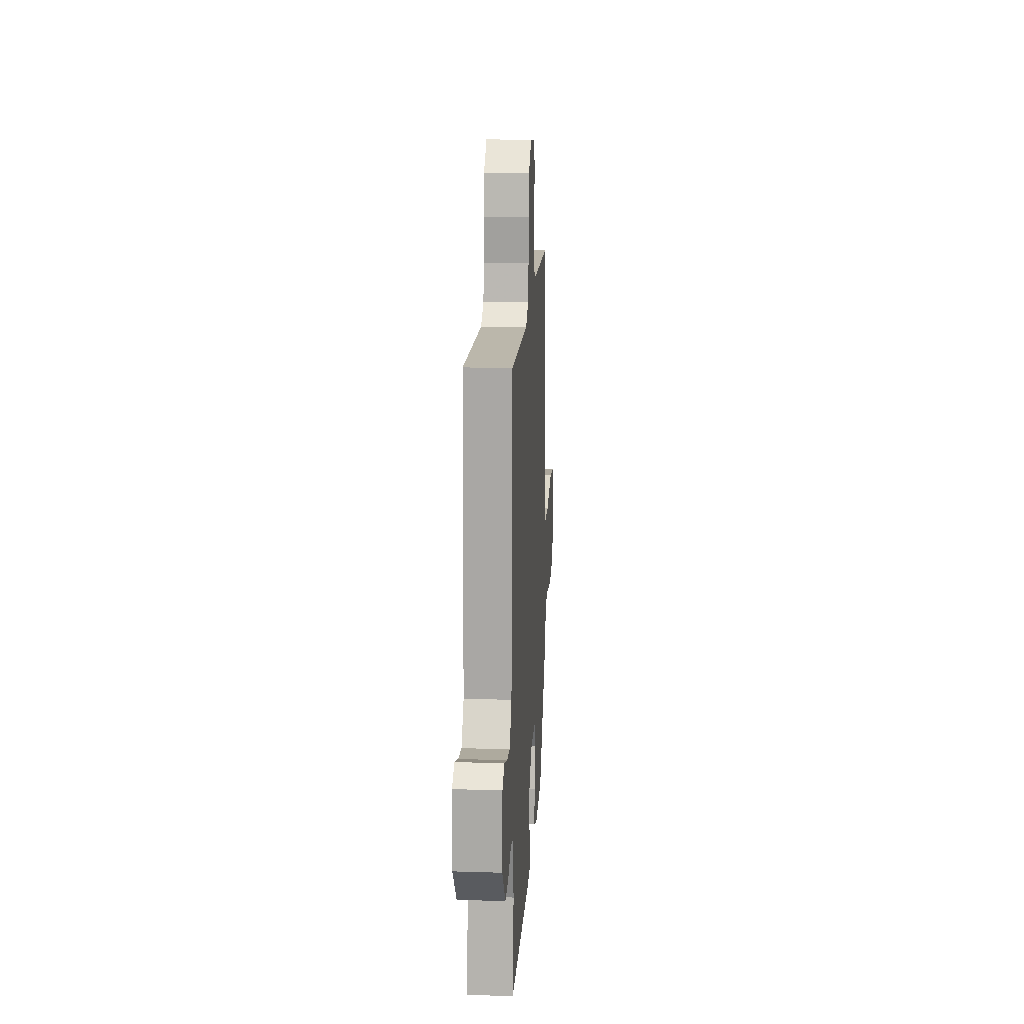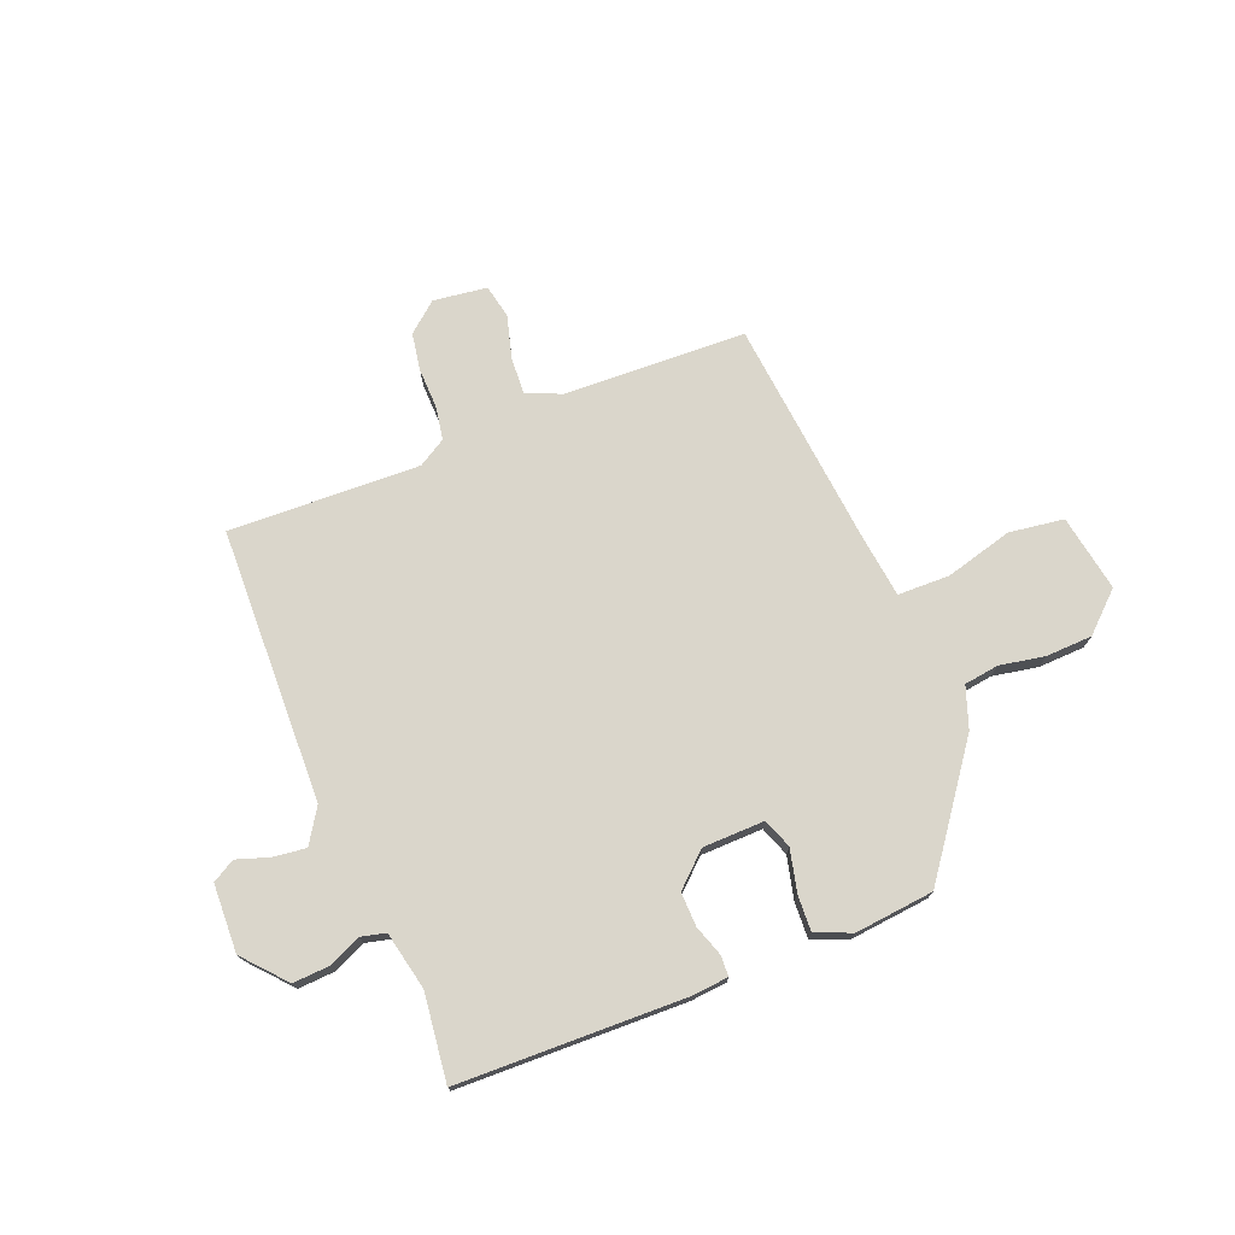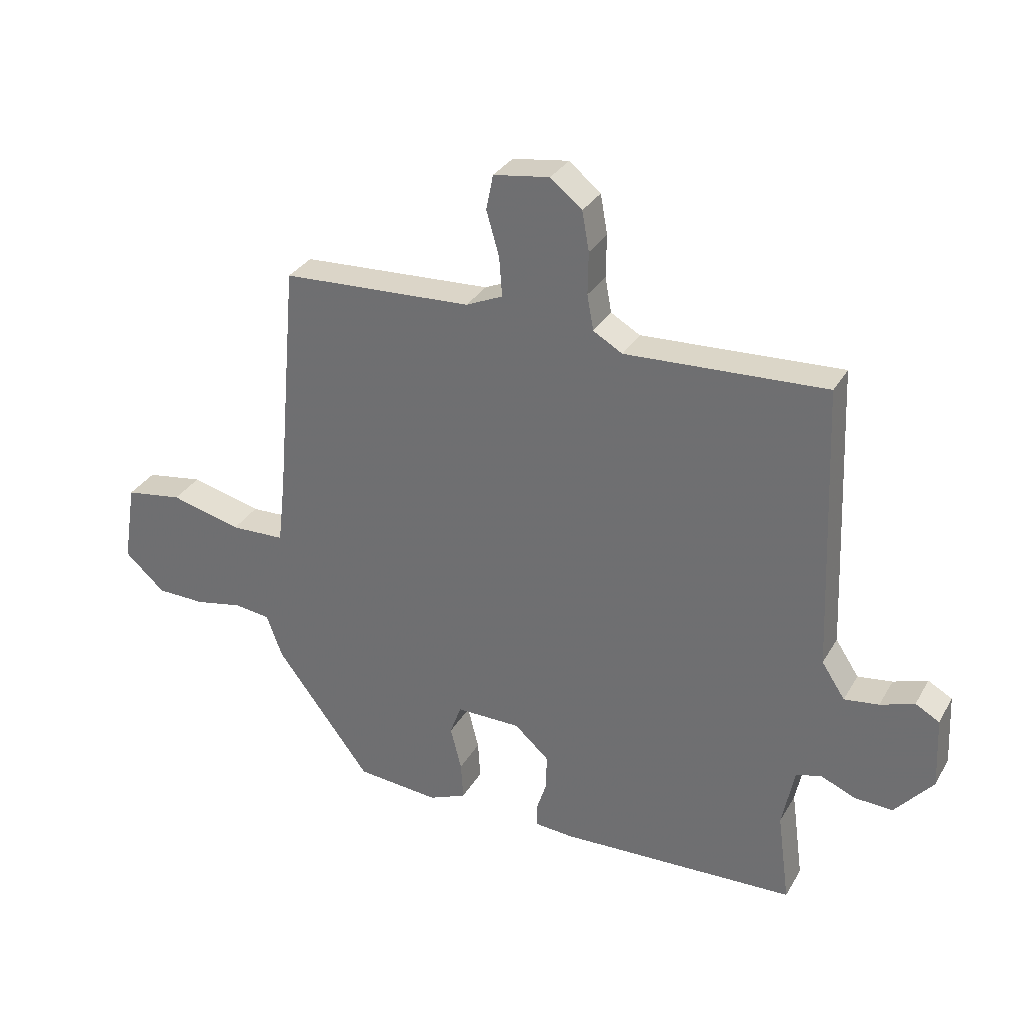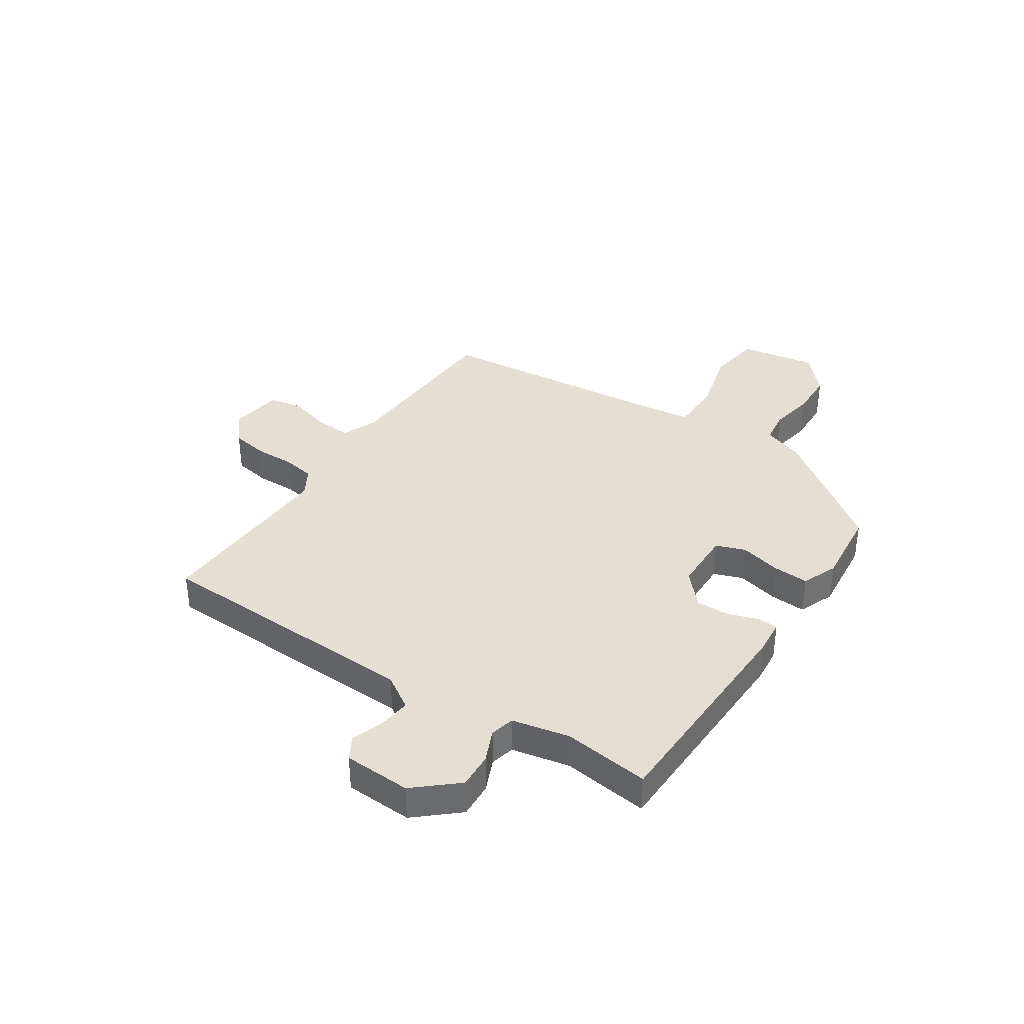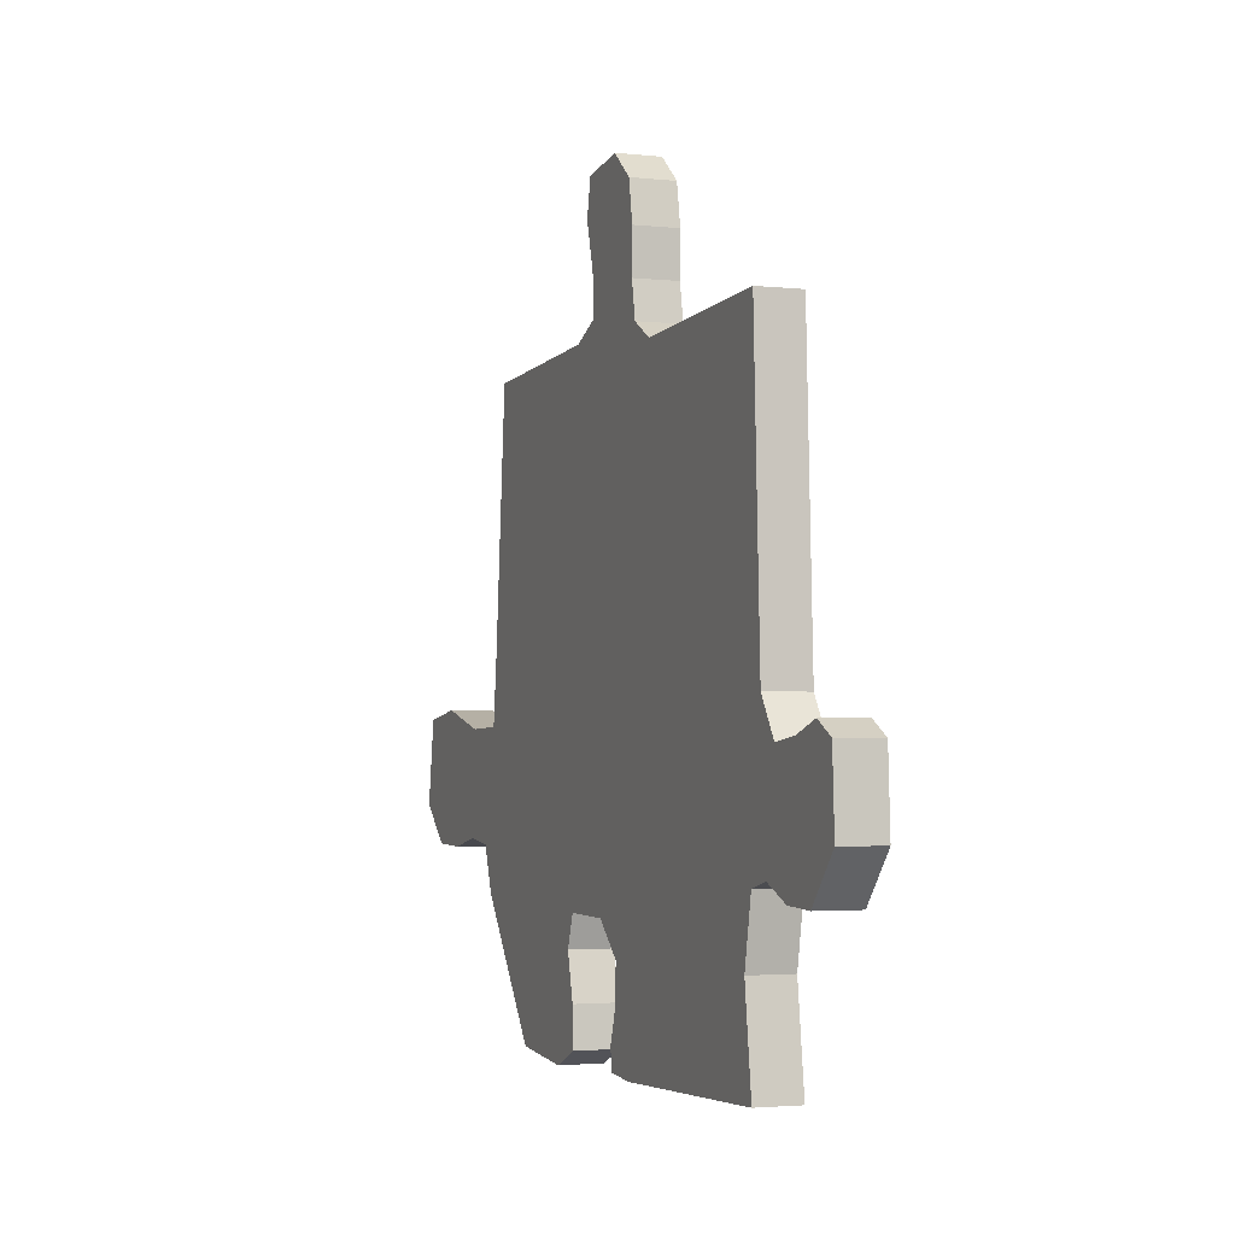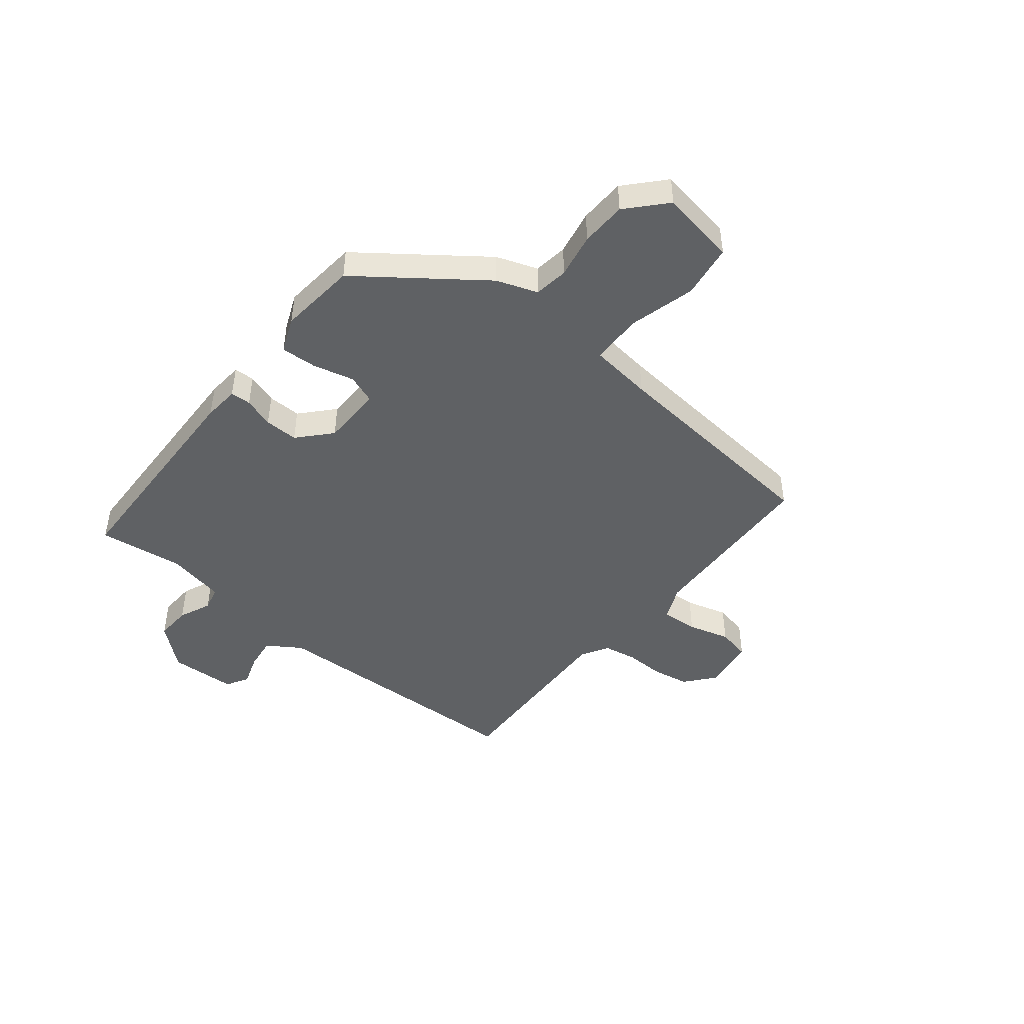
<metadata>
{"format":"obj","ext":"obj","renderer":"f3d","projection":"perspective","resolution":1024,"background":"white","views":[{"elev":16.9,"azim":93.6,"up":"+Z"},{"elev":74.0,"azim":157.5,"up":"+Y"},{"elev":31.5,"azim":25.5,"up":"+Z"},{"elev":37.1,"azim":123.0,"up":"+Y"},{"elev":-2.6,"azim":69.0,"up":"+Z"},{"elev":-45.9,"azim":-129.3,"up":"+Y"}]}
</metadata>
<code>
v -0.336 0.07 -0.51
v -0.499 0.07 -0.294
v -0.526 0.07 -0.22
v -0.588 0.07 -0.212
v -0.669 0.07 -0.228
v -0.752 0.07 -0.226
v -0.821 0.07 -0.164
v -0.799 0.07 -0.026
v -0.701 0.07 -0.011
v -0.58 0.07 -0.042
v -0.487 0.07 -0.039
v -0.474 0.07 0.075
v -0.438 0.07 0.484
v -0.112 0.07 0.5
v -0.049 0.07 0.528
v -0.054 0.07 0.595
v -0.076 0.07 0.671
v -0.064 0.07 0.731
v 0.032 0.07 0.745
v 0.086 0.07 0.701
v 0.098 0.07 0.634
v 0.097 0.07 0.562
v 0.108 0.07 0.502
v 0.158 0.07 0.473
v 0.5 0.07 0.489
v 0.52 0.07 -0.002
v 0.56 0.07 -0.063
v 0.619 0.07 -0.055
v 0.677 0.07 -0.035
v 0.718 0.07 -0.058
v 0.724 0.07 -0.18
v 0.659 0.07 -0.256
v 0.594 0.07 -0.253
v 0.535 0.07 -0.228
v 0.491 0.07 -0.239
v 0.47 0.07 -0.344
v 0.491 0.07 -0.5
v 0.084 0.07 -0.515
v 0.019 0.07 -0.51
v 0.017 0.07 -0.473
v 0.035 0.07 -0.418
v 0.036 0.07 -0.357
v -0.023 0.07 -0.304
v -0.134 0.07 -0.303
v -0.153 0.07 -0.356
v -0.134 0.07 -0.431
v -0.13 0.07 -0.496
v -0.194 0.07 -0.523
v -0.336 0 -0.51
v -0.499 0 -0.294
v -0.526 0 -0.22
v -0.588 0 -0.212
v -0.669 0 -0.228
v -0.752 0 -0.226
v -0.821 0 -0.164
v -0.799 0 -0.026
v -0.701 0 -0.011
v -0.58 0 -0.042
v -0.487 0 -0.039
v -0.474 0 0.075
v -0.438 0 0.484
v -0.112 0 0.5
v -0.049 0 0.528
v -0.054 0 0.595
v -0.076 0 0.671
v -0.064 0 0.731
v 0.032 0 0.745
v 0.086 0 0.701
v 0.098 0 0.634
v 0.097 0 0.562
v 0.108 0 0.502
v 0.158 0 0.473
v 0.5 0 0.489
v 0.52 0 -0.002
v 0.56 0 -0.063
v 0.619 0 -0.055
v 0.677 0 -0.035
v 0.718 0 -0.058
v 0.724 0 -0.18
v 0.659 0 -0.256
v 0.594 0 -0.253
v 0.535 0 -0.228
v 0.491 0 -0.239
v 0.47 0 -0.344
v 0.491 0 -0.5
v 0.084 0 -0.515
v 0.019 0 -0.51
v 0.017 0 -0.473
v 0.035 0 -0.418
v 0.036 0 -0.357
v -0.023 0 -0.304
v -0.134 0 -0.303
v -0.153 0 -0.356
v -0.134 0 -0.431
v -0.13 0 -0.496
v -0.194 0 -0.523
f 1 2 3
f 48 1 3
f 47 48 3
f 46 47 3
f 45 46 3
f 44 45 3
f 43 44 3
f 39 40 41
f 38 39 41
f 37 38 41
f 36 37 41
f 35 36 41 42
f 32 33 34
f 31 32 34
f 30 31 34
f 29 30 34
f 28 29 34
f 27 28 34 35
f 35 42 43
f 27 35 43
f 26 27 43
f 20 21 22
f 19 20 22
f 18 19 22
f 17 18 22
f 16 17 22
f 15 16 22 23
f 14 15 23 24
f 12 13 14 24
f 8 9 10
f 7 8 10
f 6 7 10
f 5 6 10
f 4 5 10
f 3 4 10 11
f 43 3 11
f 25 26 43
f 24 25 43
f 12 24 43
f 11 12 43
f 51 50 49
f 51 49 96
f 51 96 95
f 51 95 94
f 51 94 93
f 51 93 92
f 51 92 91
f 89 88 87
f 89 87 86
f 89 86 85
f 89 85 84
f 90 89 84 83
f 82 81 80
f 82 80 79
f 82 79 78
f 82 78 77
f 82 77 76
f 83 82 76 75
f 91 90 83
f 91 83 75
f 91 75 74
f 70 69 68
f 70 68 67
f 70 67 66
f 70 66 65
f 70 65 64
f 71 70 64 63
f 72 71 63 62
f 72 62 61 60
f 58 57 56
f 58 56 55
f 58 55 54
f 58 54 53
f 58 53 52
f 59 58 52 51
f 59 51 91
f 91 74 73
f 91 73 72
f 91 72 60
f 91 60 59
f 1 49 50 2
f 2 50 51 3
f 3 51 52 4
f 4 52 53 5
f 5 53 54 6
f 6 54 55 7
f 7 55 56 8
f 8 56 57 9
f 9 57 58 10
f 10 58 59 11
f 11 59 60 12
f 12 60 61 13
f 13 61 62 14
f 14 62 63 15
f 15 63 64 16
f 16 64 65 17
f 17 65 66 18
f 18 66 67 19
f 19 67 68 20
f 20 68 69 21
f 21 69 70 22
f 22 70 71 23
f 23 71 72 24
f 24 72 73 25
f 25 73 74 26
f 26 74 75 27
f 27 75 76 28
f 28 76 77 29
f 29 77 78 30
f 30 78 79 31
f 31 79 80 32
f 32 80 81 33
f 33 81 82 34
f 34 82 83 35
f 35 83 84 36
f 36 84 85 37
f 37 85 86 38
f 38 86 87 39
f 39 87 88 40
f 40 88 89 41
f 41 89 90 42
f 42 90 91 43
f 43 91 92 44
f 44 92 93 45
f 45 93 94 46
f 46 94 95 47
f 47 95 96 48
f 48 96 49 1

</code>
